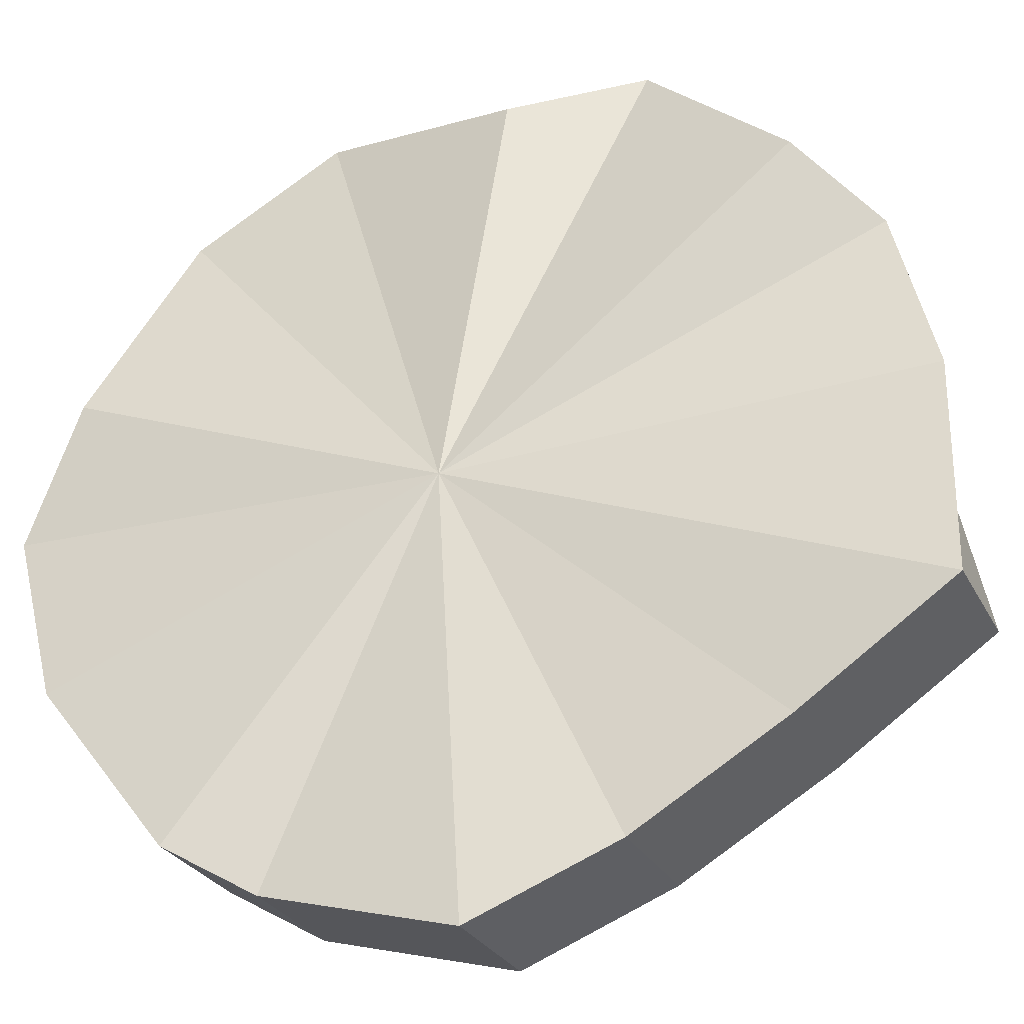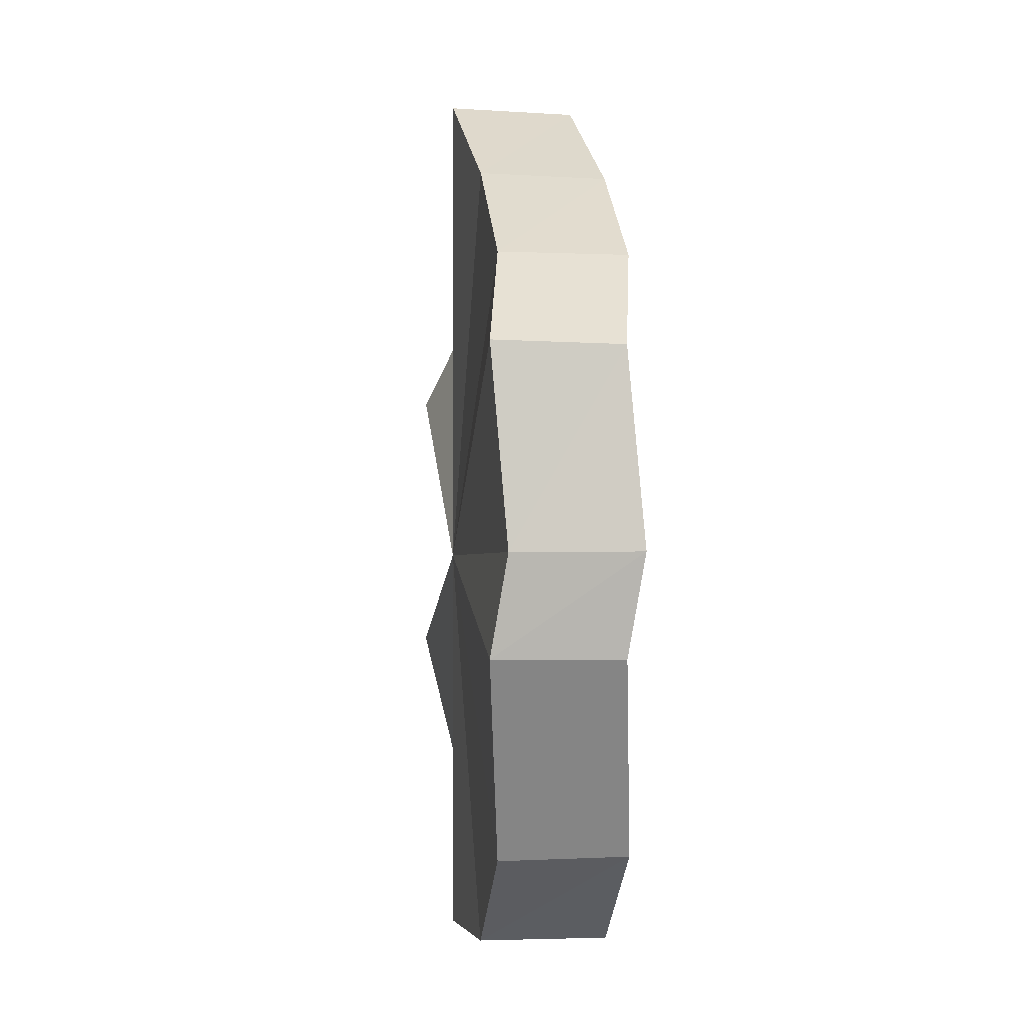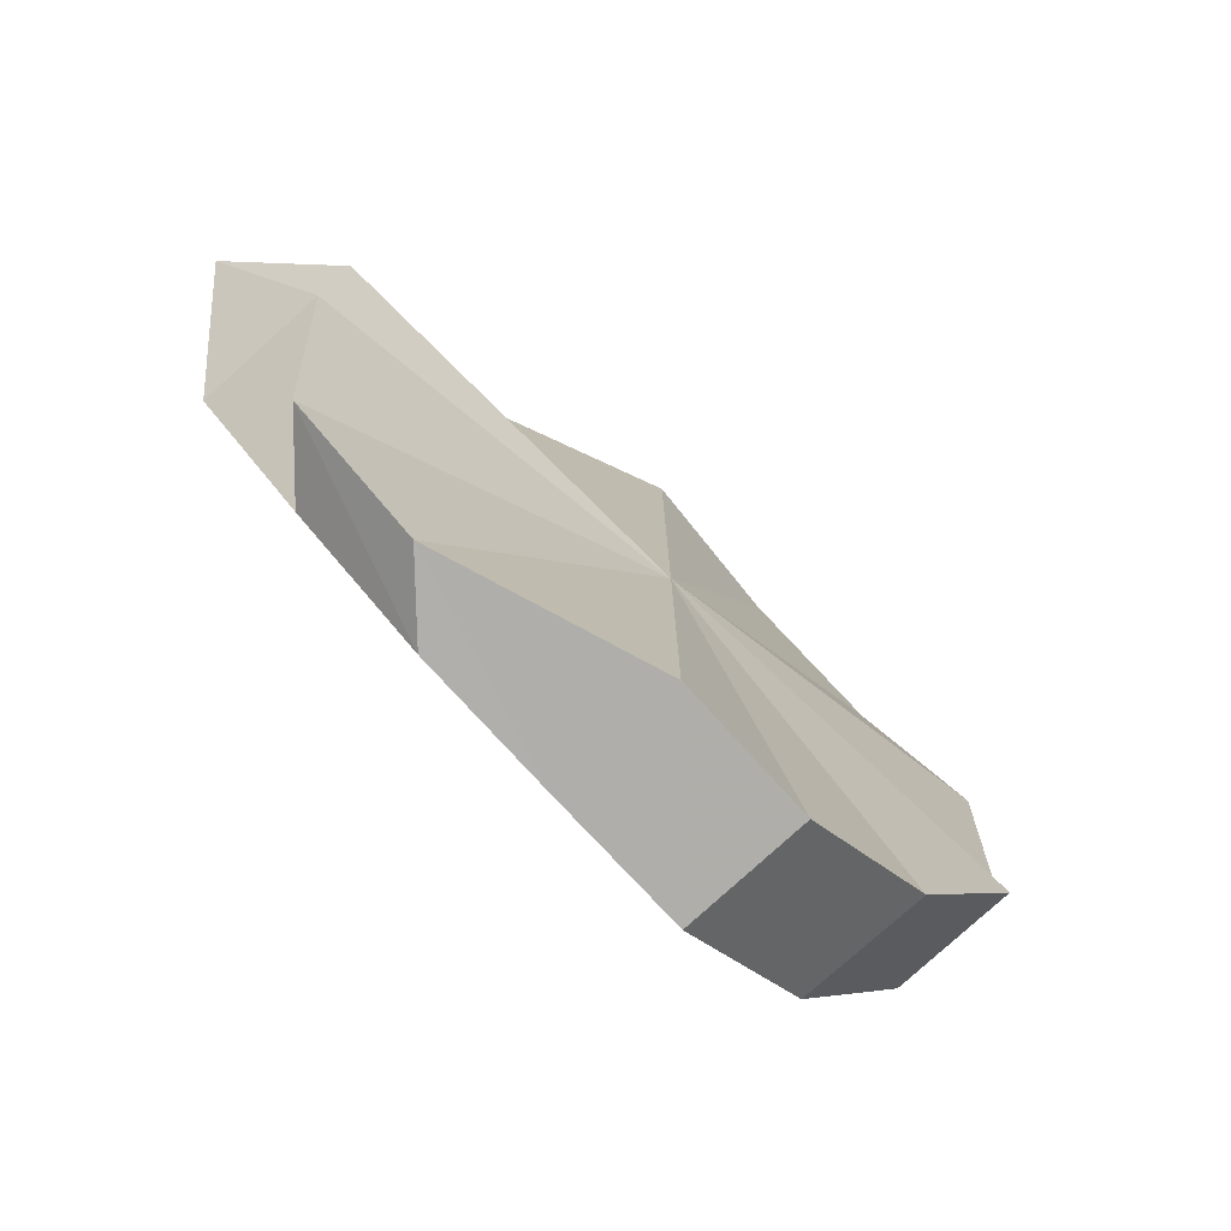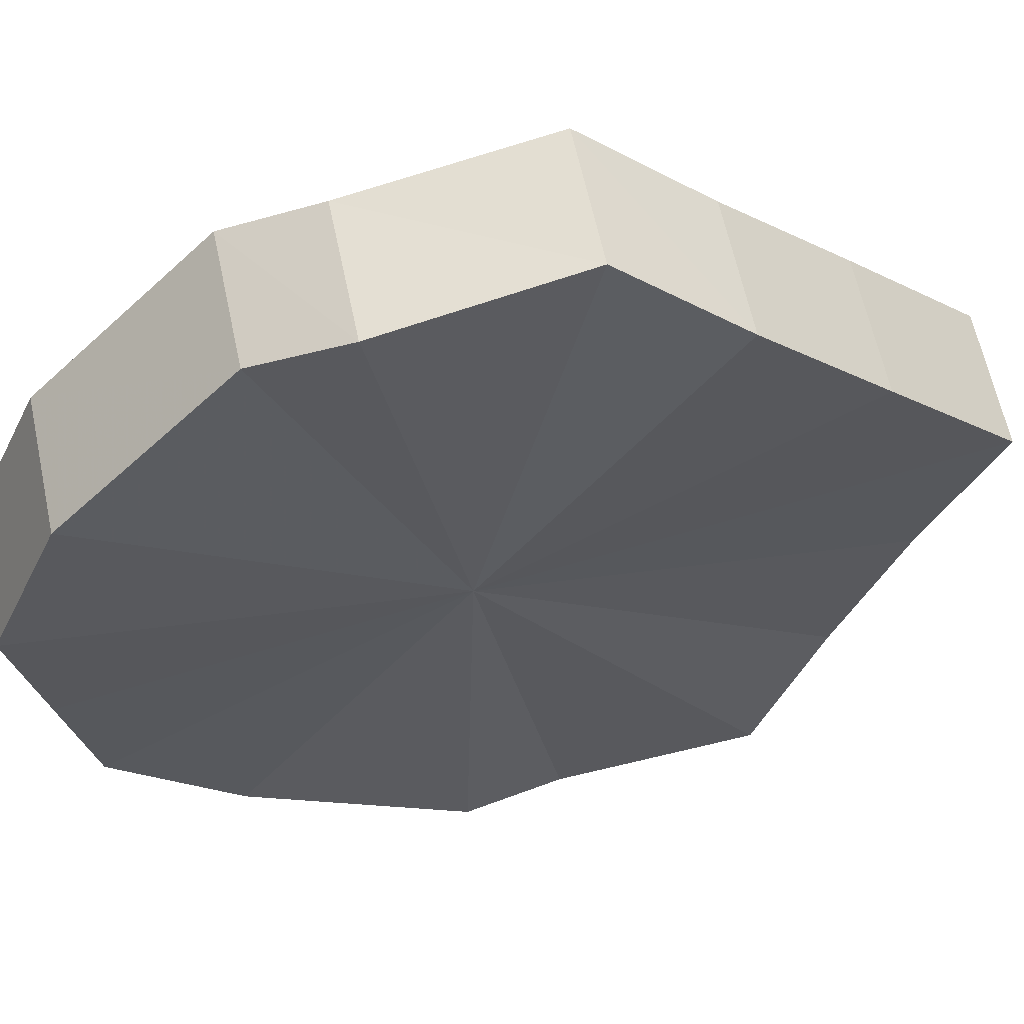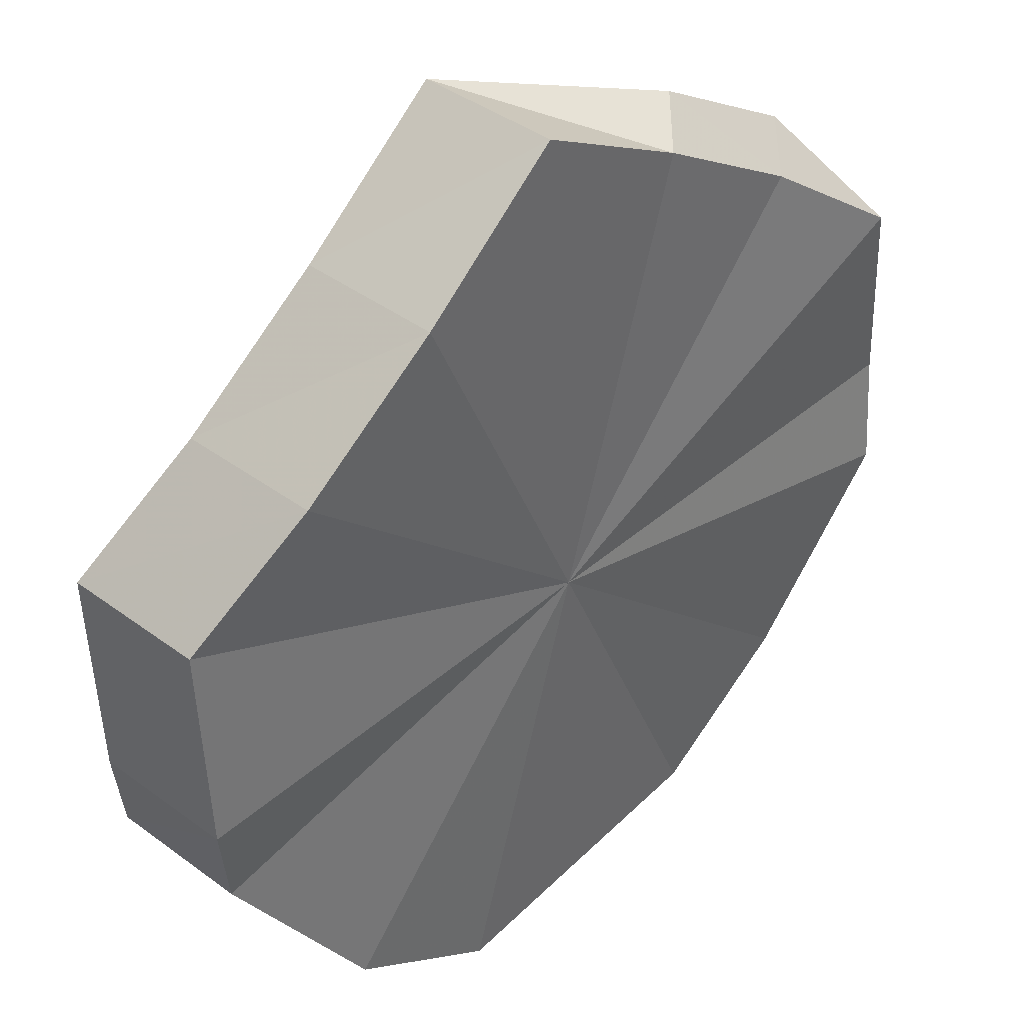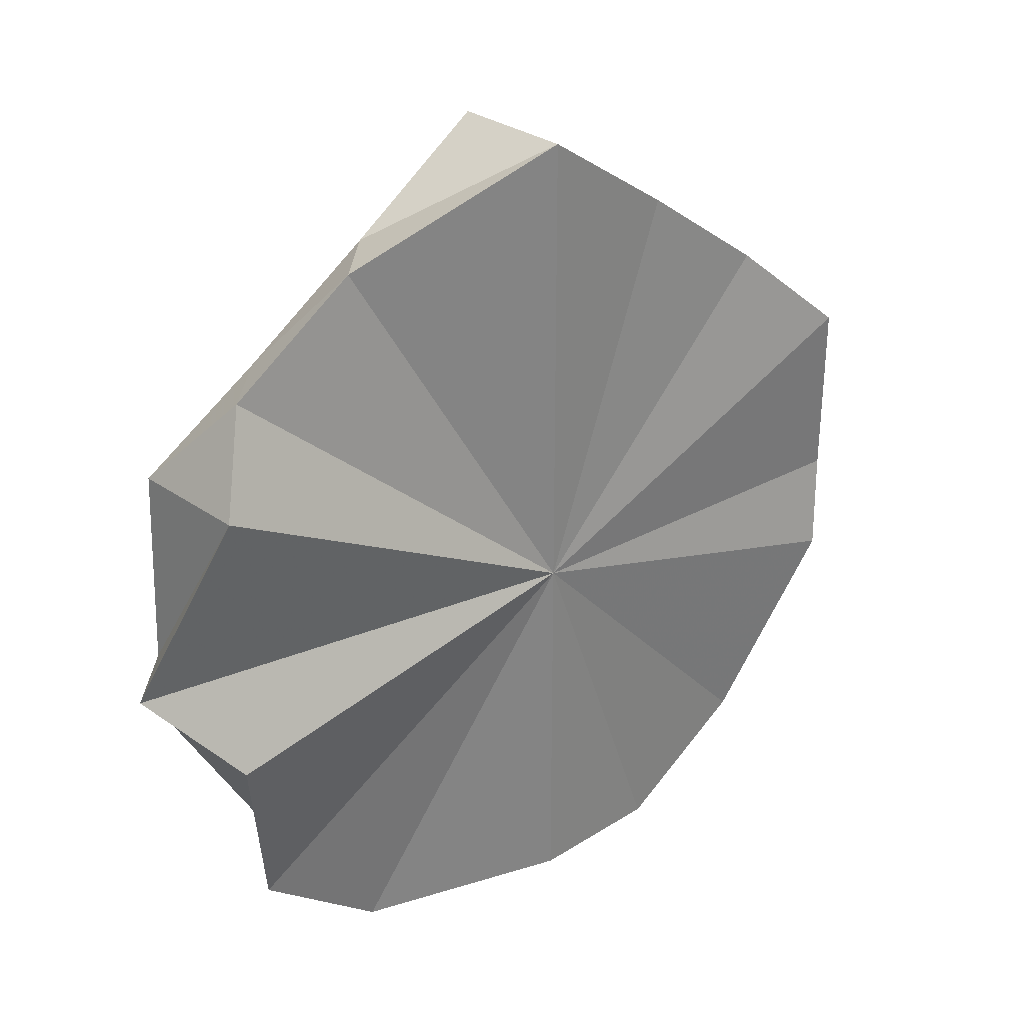
<metadata>
{"format":"obj","ext":"obj","renderer":"f3d","projection":"perspective","resolution":1024,"background":"white","views":[{"elev":19.3,"azim":119.8,"up":"+Z"},{"elev":-1.7,"azim":125.4,"up":"+Y"},{"elev":-78.0,"azim":0.5,"up":"+Y"},{"elev":-75.1,"azim":106.2,"up":"+Z"},{"elev":-45.8,"azim":-177.7,"up":"+Z"},{"elev":29.4,"azim":4.6,"up":"+Y"}]}
</metadata>
<code>
o 28325
v 2248 1881 13.03
v 2248 1881 13.05
v 2248 1881 13.03
v 2248 1881 13.02
v 2248 1881 13.01
v 2248 1881 13.01
v 2248 1881 13.01
v 2248 1881 13.01
v 2248 1881 13
v 2248 1881 13.01
v 2248 1881 13
v 2248 1881 13.01
v 2248 1881 13
v 2248 1881 13.01
v 2248 1881 13.01
v 2248 1881 13.02
v 2248 1881 13.01
v 2248 1881 13.03
v 2248 1881 13.03
v 2248 1881 13.05
v 2248 1881 13.04
v 2248 1881 13.05
v 2248 1881 13.05
v 2248 1881 13.05
v 2248 1881 13.03
v 2248 1881 13.06
v 2248 1881 13.05
v 2248 1881 13.05
v 2248 1881 13.06
v 2248 1881 13.05
v 2248 1881 13.05
v 2248 1881 13.05
v 2248 1881 13.06
v 2248 1881 13.05
v 2248 1881 13.06
v 2248 1881 13.05
v 2248 1881 13.05
v 2248 1881 13.04
v 2248 1881 13.05
v 2248 1881 13.05
v 2248 1881 13.05
v 2248 1881 13.03
v 2248 1881 13.04
v 2248 1881 13.01
v 2248 1881 13.01
v 2248 1881 13
v 2248 1881 13
v 2248 1881 13
v 2248 1881 13.01
v 2248 1881 13.01
v 2248 1881 13.03
v 2248 1881 13.04
v 2248 1881 13.03
v 2248 1881 13.05
v 2248 1881 13.04
v 2248 1881 13.01
v 2248 1881 13.03
v 2248 1881 13.01
v 2248 1881 13.02
v 2248 1881 13
v 2248 1881 13.01
v 2248 1881 13
v 2248 1881 13.01
v 2248 1881 13
v 2248 1881 13.01
v 2248 1881 13.01
v 2248 1881 13.01
v 2248 1881 13.01
v 2248 1881 13.01
v 2248 1881 13.03
v 2248 1881 13.02
v 2248 1881 13.04
v 2248 1881 13.03
v 2248 1881 13.05
v 2248 1881 13.06
v 2248 1881 13.05
v 2248 1881 13.05
v 2248 1881 13.06
v 2248 1881 13.05
v 2248 1881 13.03
v 2248 1881 13.05
v 2248 1881 13.03
v 2248 1881 13.05
v 2248 1881 13.02
v 2248 1881 13.06
v 2248 1881 13.01
v 2248 1881 13.06
v 2248 1881 13.01
v 2248 1881 13.06
v 2248 1881 13.01
v 2248 1881 13.05
v 2248 1881 13.01
v 2248 1881 13.05
v 2248 1881 13.01
v 2248 1881 13.03
v 2248 1881 13.02
f 1 2 3
f 4 1 5
f 6 4 7
f 8 6 9
f 10 8 11
f 12 10 13
f 14 12 15
f 16 14 17
f 18 16 19
f 20 18 21
f 22 23 21
f 24 20 22
f 25 22 21
f 26 24 27
f 27 28 22
f 25 27 22
f 29 26 30
f 25 31 32
f 33 29 34
f 34 35 30
f 25 34 30
f 36 33 37
f 2 36 38
f 38 39 37
f 25 38 37
f 25 40 41
f 25 42 43
f 25 44 42
f 25 45 44
f 25 46 45
f 25 47 46
f 25 48 47
f 25 49 48
f 25 50 49
f 25 51 50
f 25 52 51
f 53 54 55
f 56 57 53
f 58 59 56
f 60 61 58
f 62 63 60
f 64 65 62
f 66 67 64
f 68 69 66
f 70 71 68
f 72 73 70
f 74 75 76
f 77 78 79
f 80 81 82
f 80 83 81
f 80 82 84
f 80 85 83
f 80 84 86
f 80 87 85
f 80 86 88
f 80 89 87
f 80 88 90
f 80 91 89
f 80 90 92
f 80 93 91
f 80 92 94
f 80 95 93
f 80 94 96
f 80 96 95

</code>
